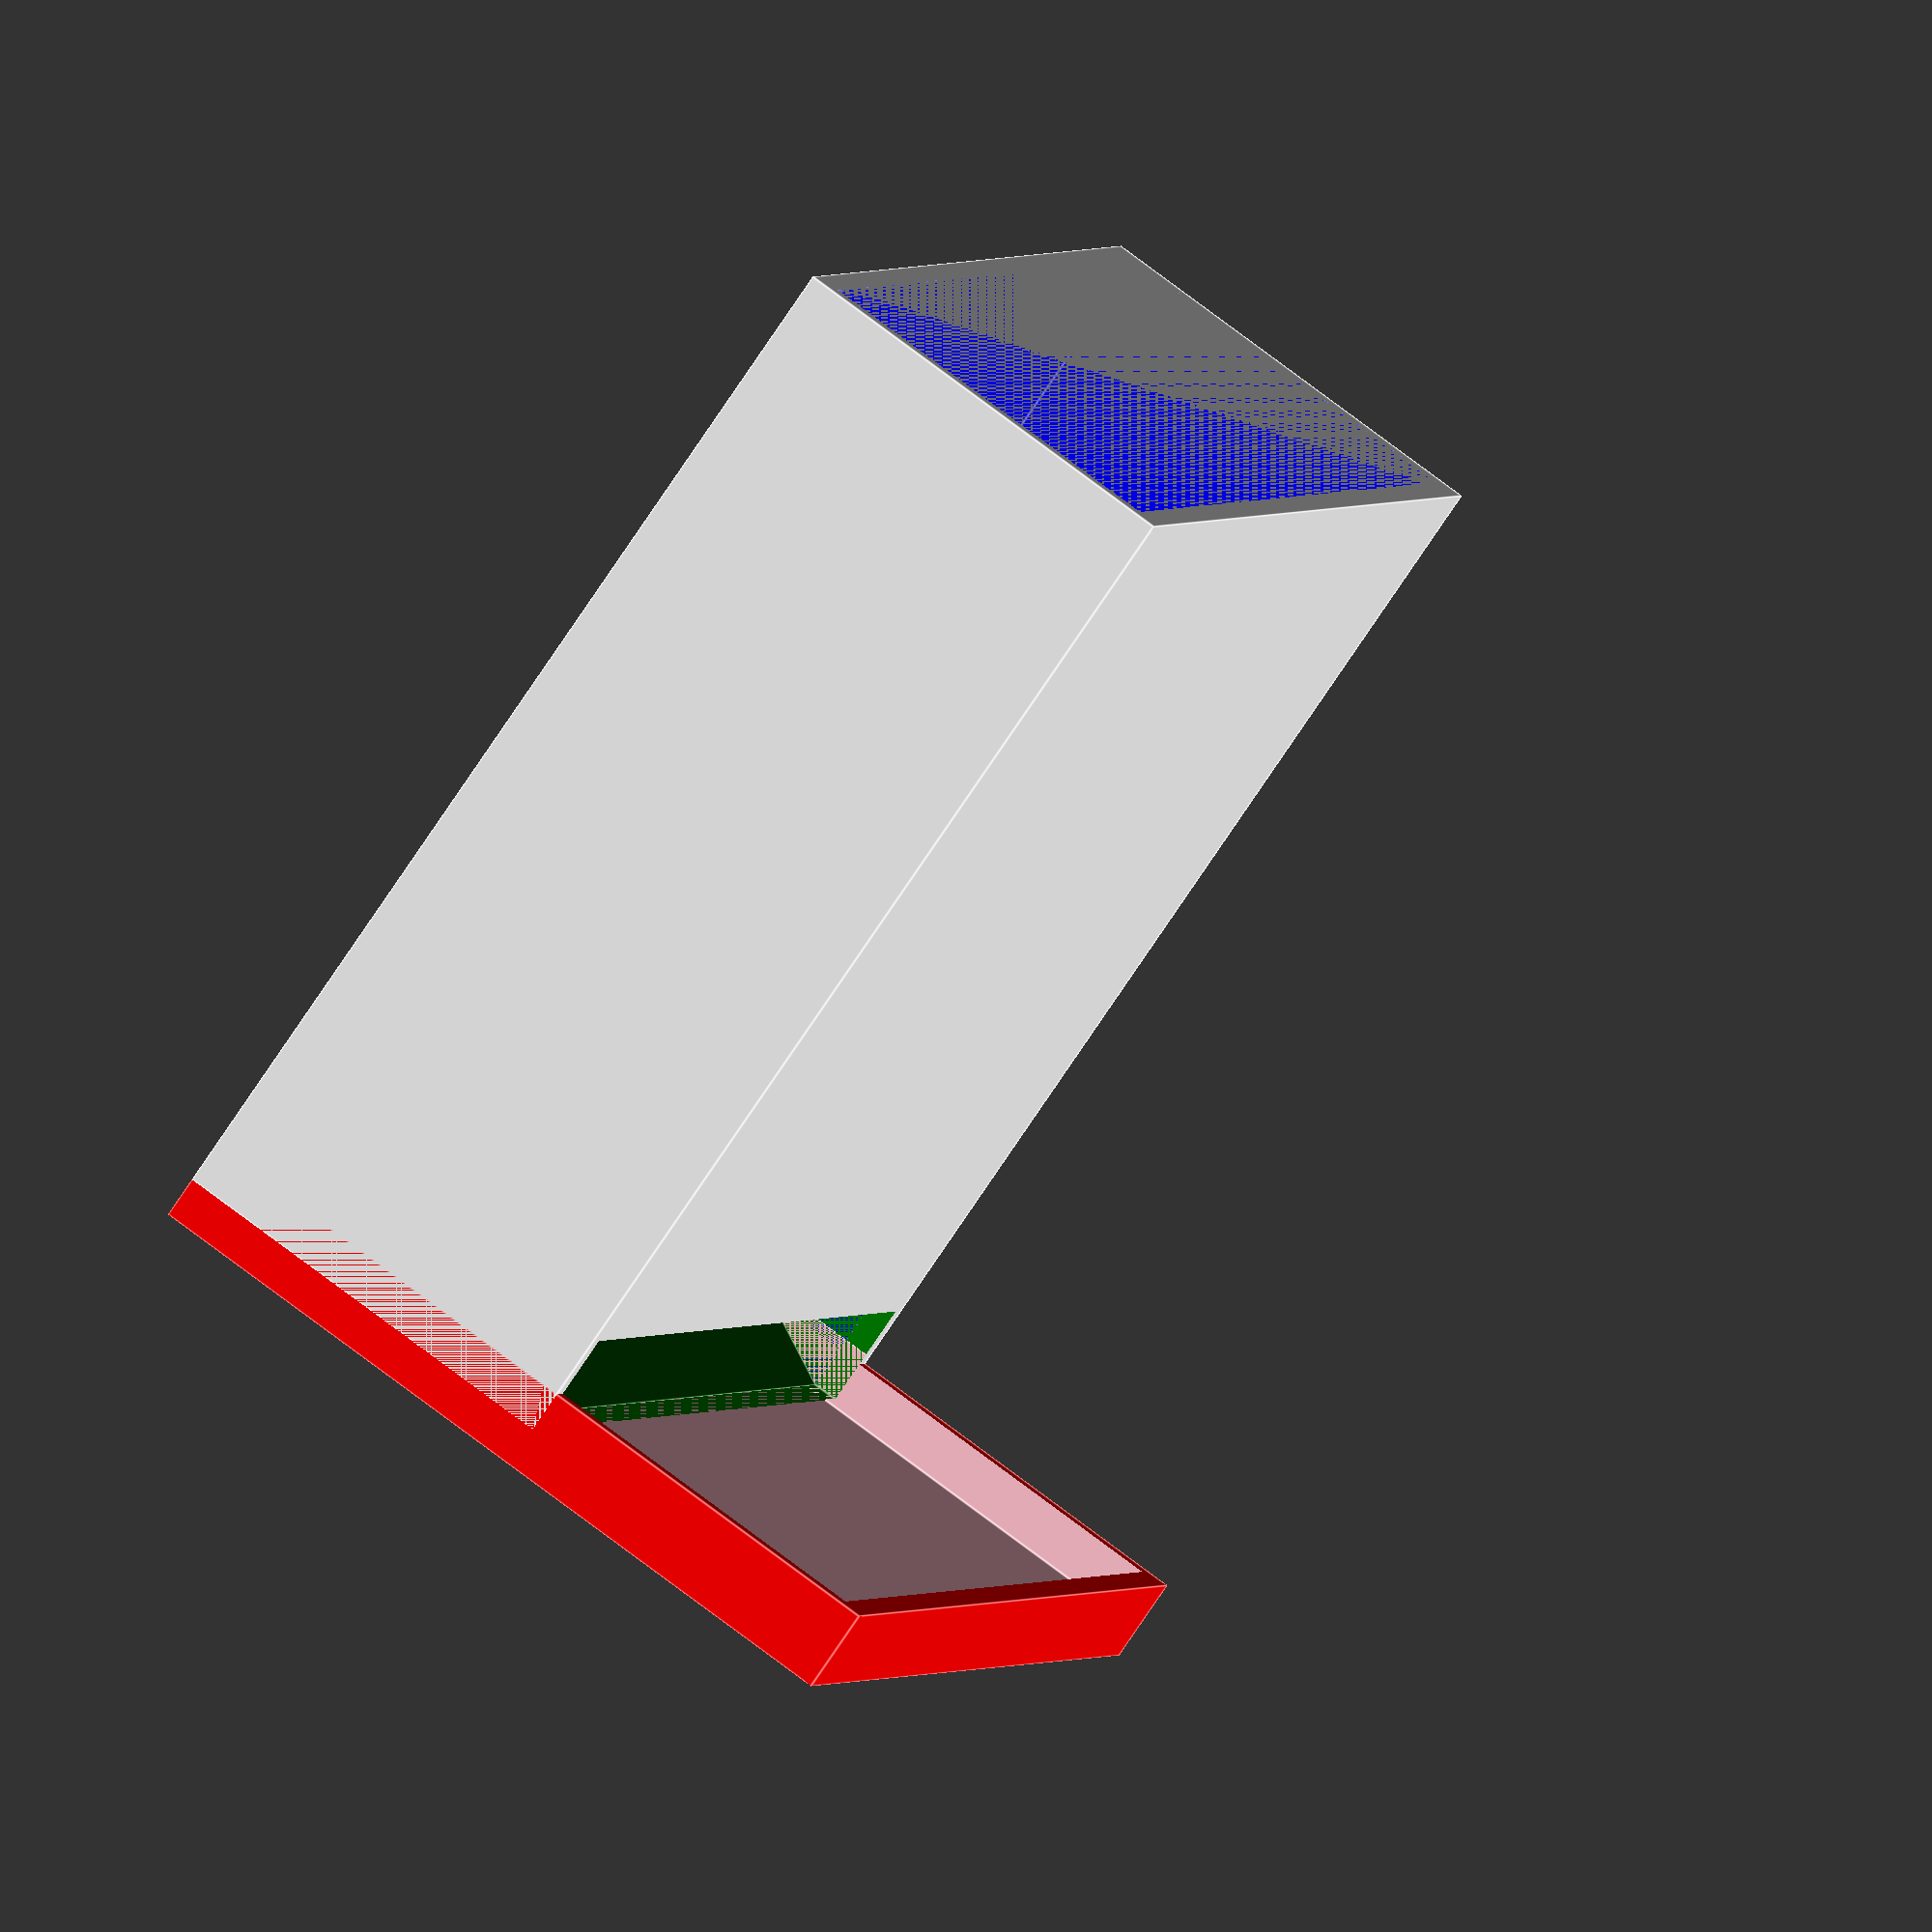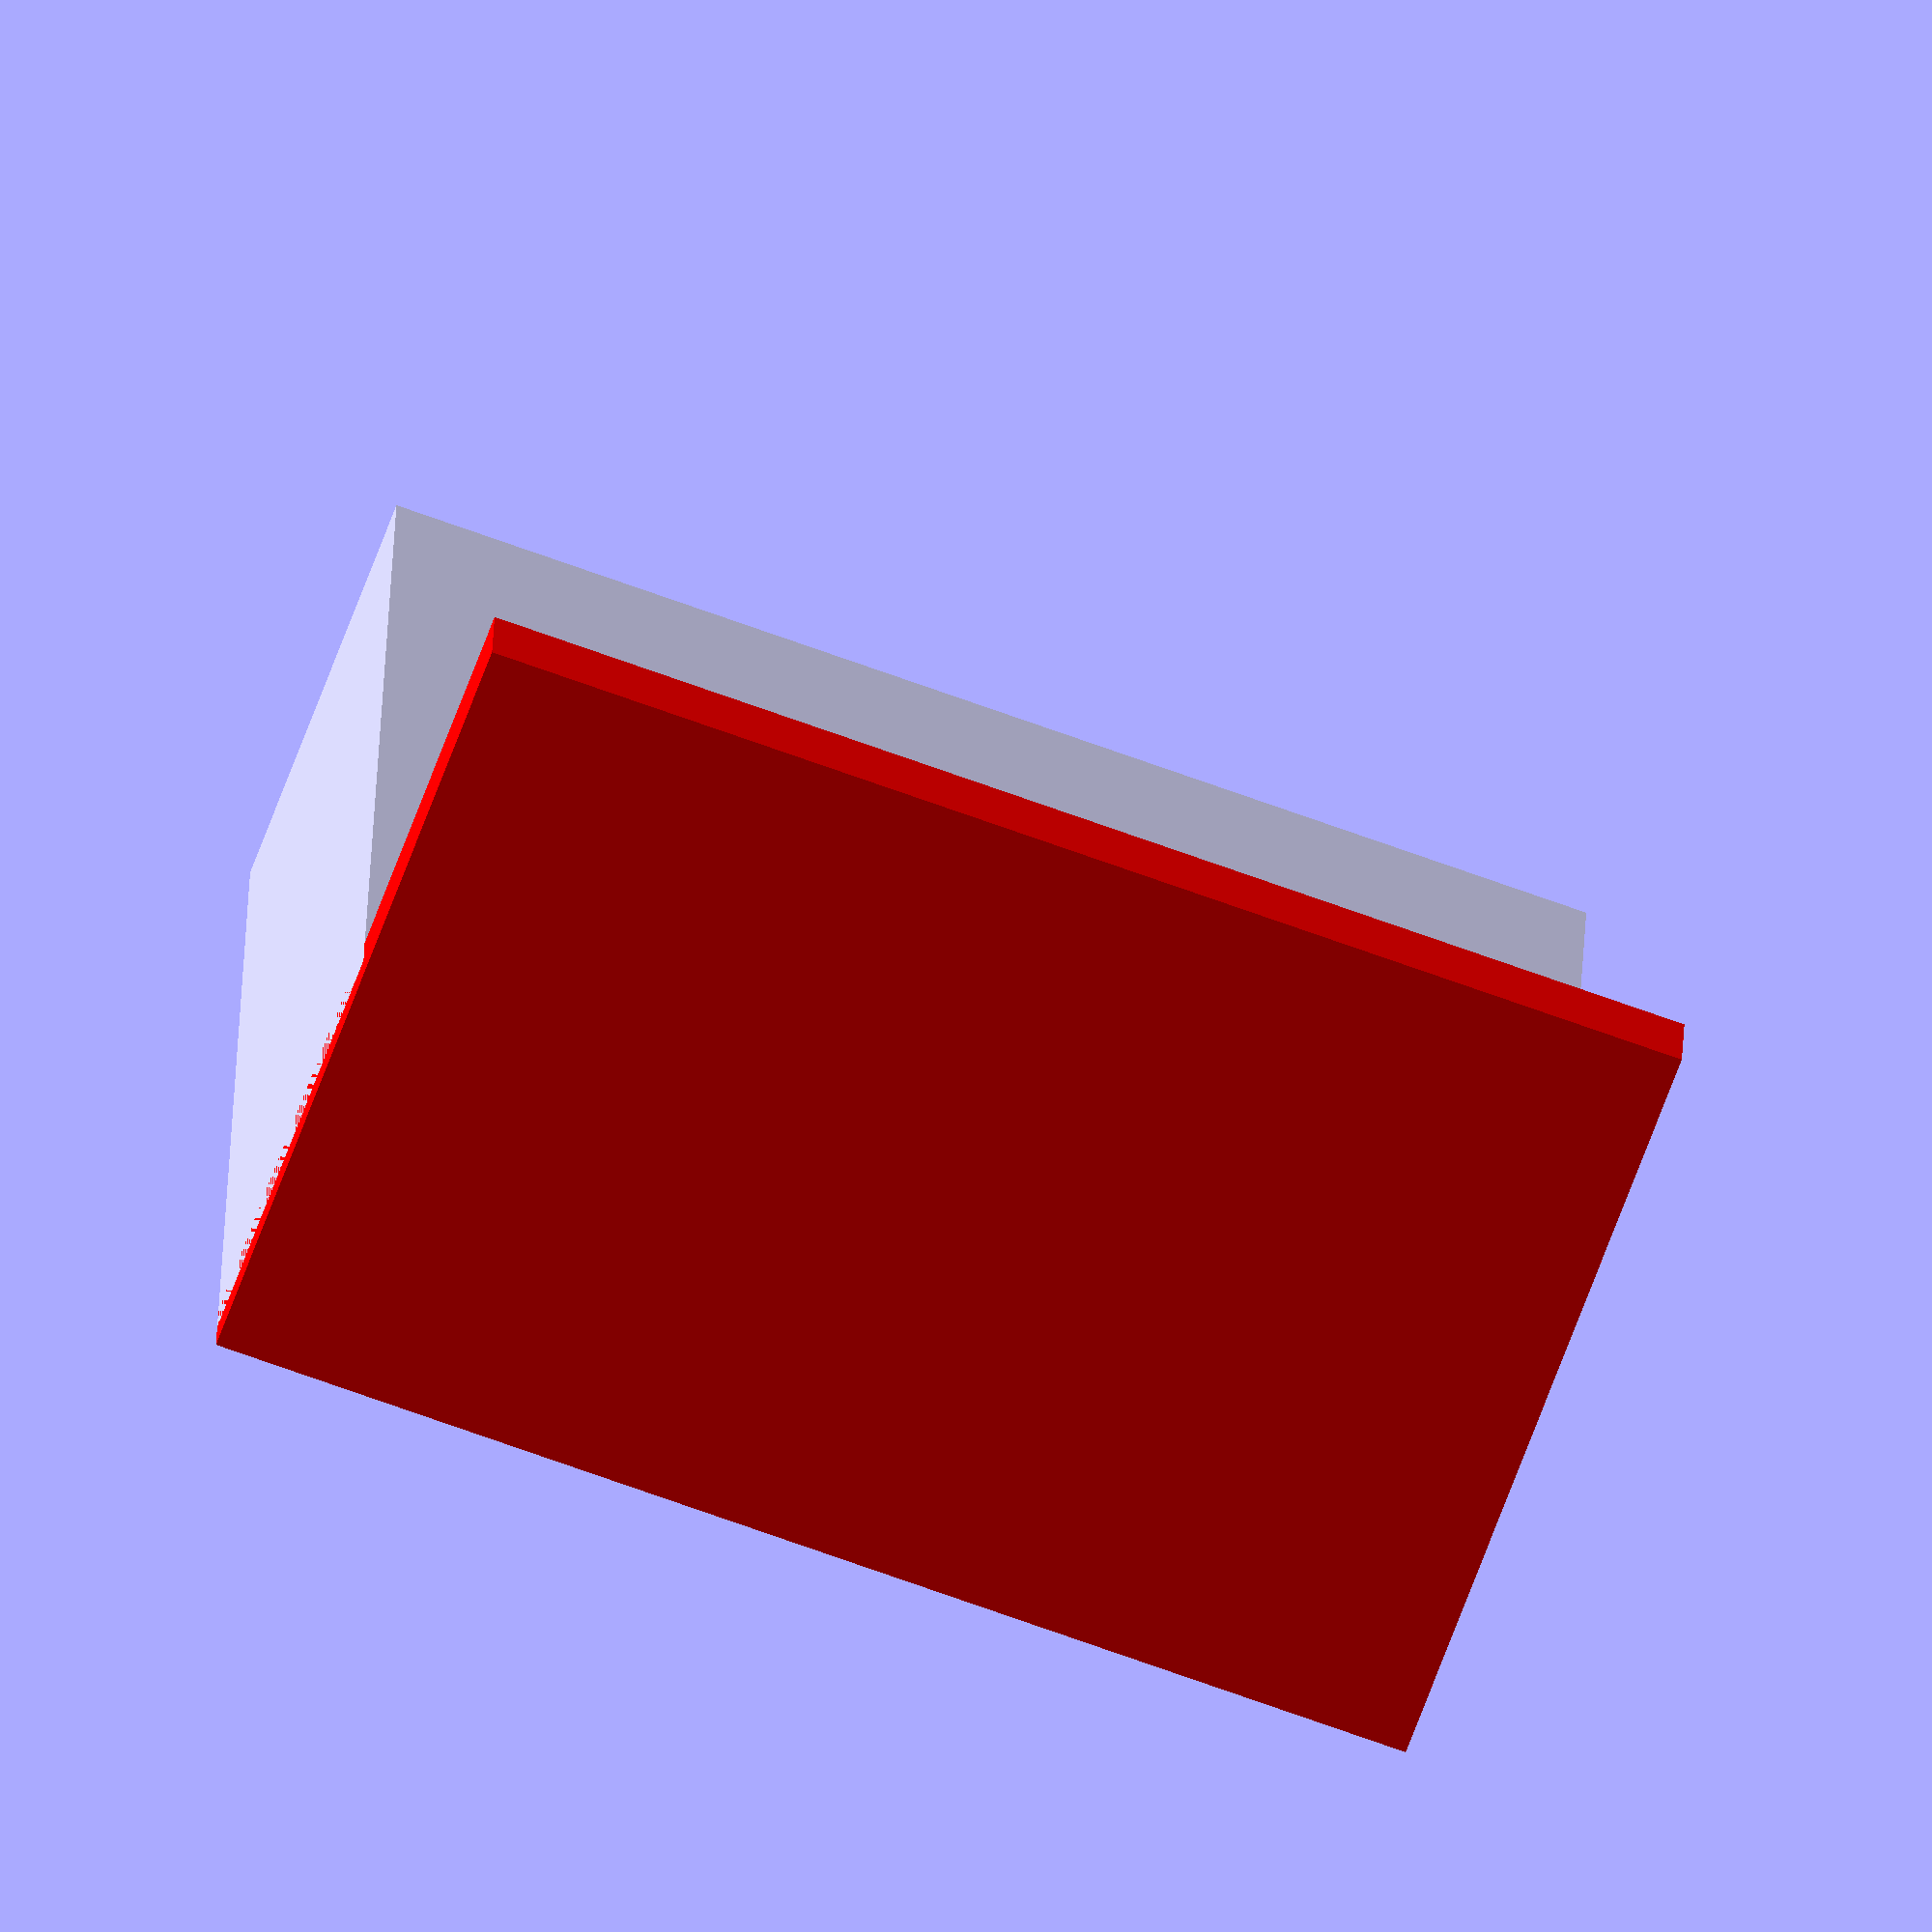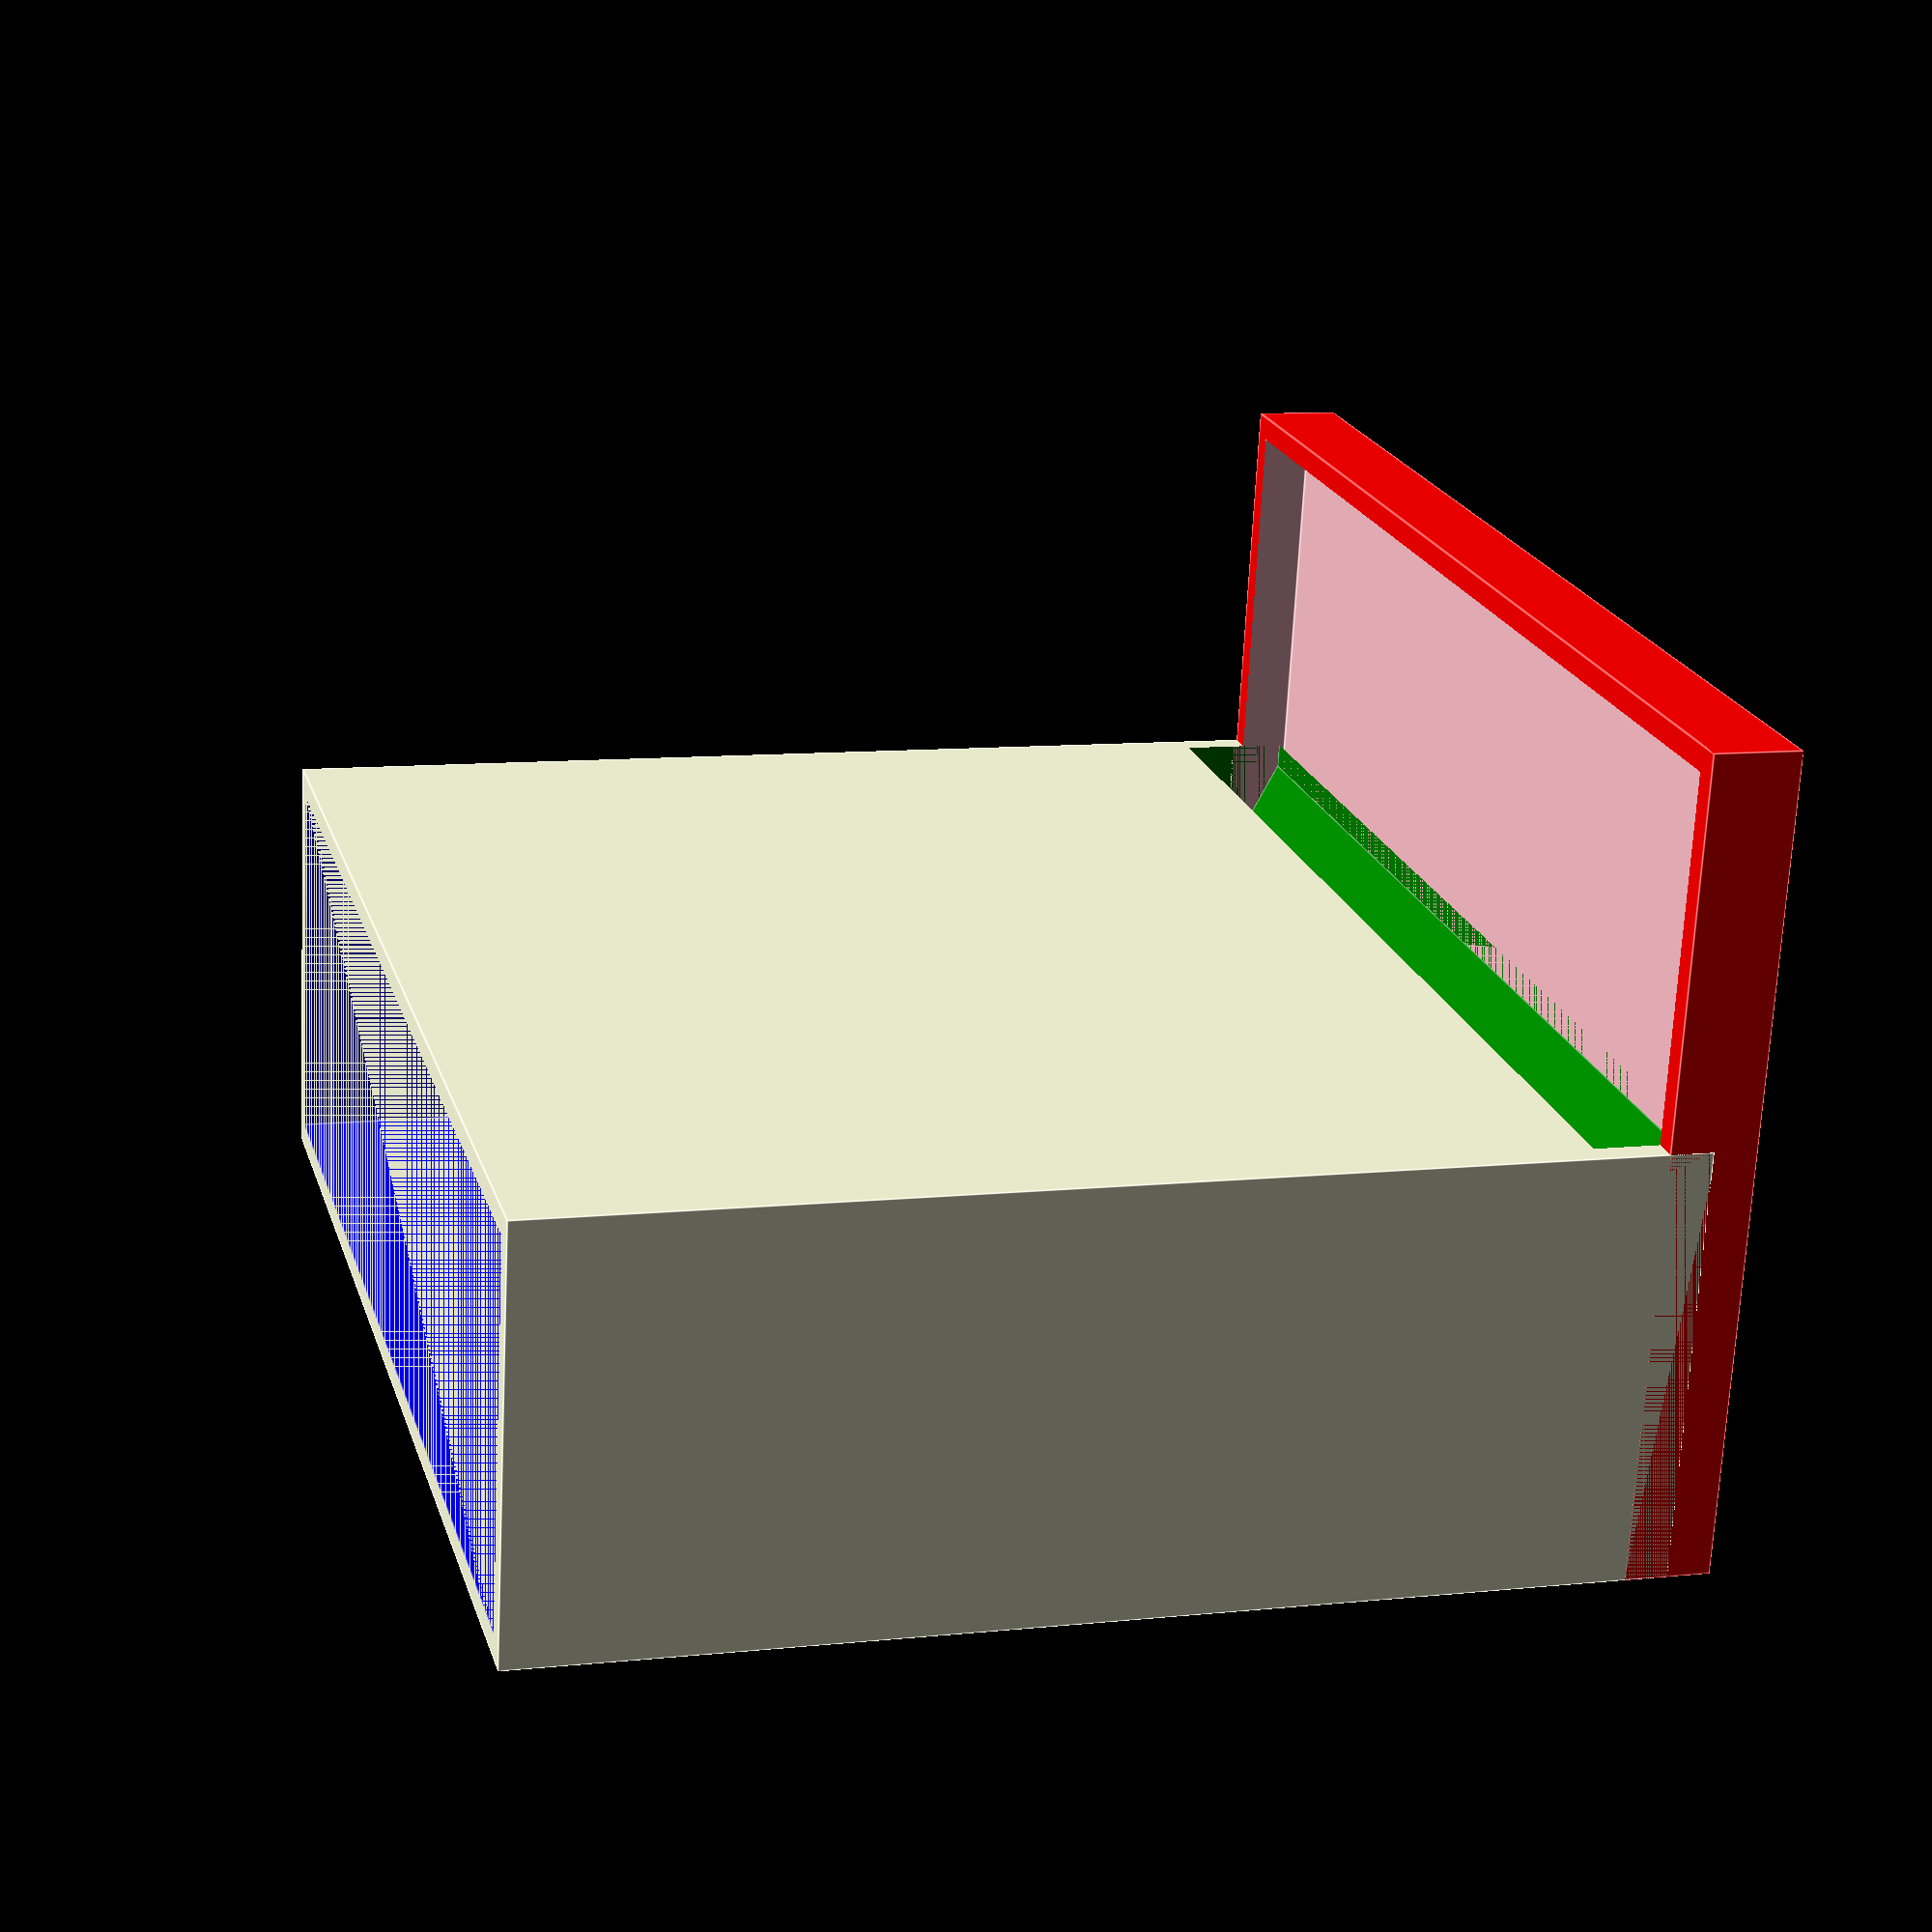
<openscad>
// Contacts dispenser

// An individual contact package
pkg_width  = 30;
pkg_depth  = 47;
pkg_height = 7.6;

// Interior volume
n_per_row  = 5;
n_rows     = 90 / 5;
x = pkg_width * n_per_row;
y = pkg_depth;
z = pkg_height * n_rows;

// Preferences
wall_thickness = 3;

module contacts() {
  color("blue") cube([x, y, z], center=true);
}

module tray() {
  t = wall_thickness;
  // base
  difference() {
    translate([0, -y/2, -z/2])
      color("red")
      cube([x + 2*t, 2*y + 2*t, pkg_height + t], center=true);
    translate([0, -y/2, -z/2 + t])
      color("pink")
      cube([x, 2*y, pkg_height], center=true);
  }
  // ramp
  translate([-x/2, y/2, -z/2])
    rotate([-90, -90, -90])
    color("green")
    linear_extrude(x)
    polygon([[0, 0], [y/2, 0], [0, y]]);
}

module chamber() {
  t = wall_thickness;
  difference() {
    cube([x + 2*t, y + 2*t, z], center=true);
    contacts();
    // exit door
    dt = 1.75 * pkg_height;
    translate([0, -y/2, -z/2+dt/2])
      color("green")
      cube([x, y, dt], center=true);
  }
}

module dispenser() {
  chamber();
  tray();
}

dispenser();
</openscad>
<views>
elev=258.8 azim=107.1 roll=214.0 proj=o view=edges
elev=335.8 azim=160.1 roll=181.7 proj=o view=solid
elev=350.9 azim=191.1 roll=74.6 proj=p view=edges
</views>
